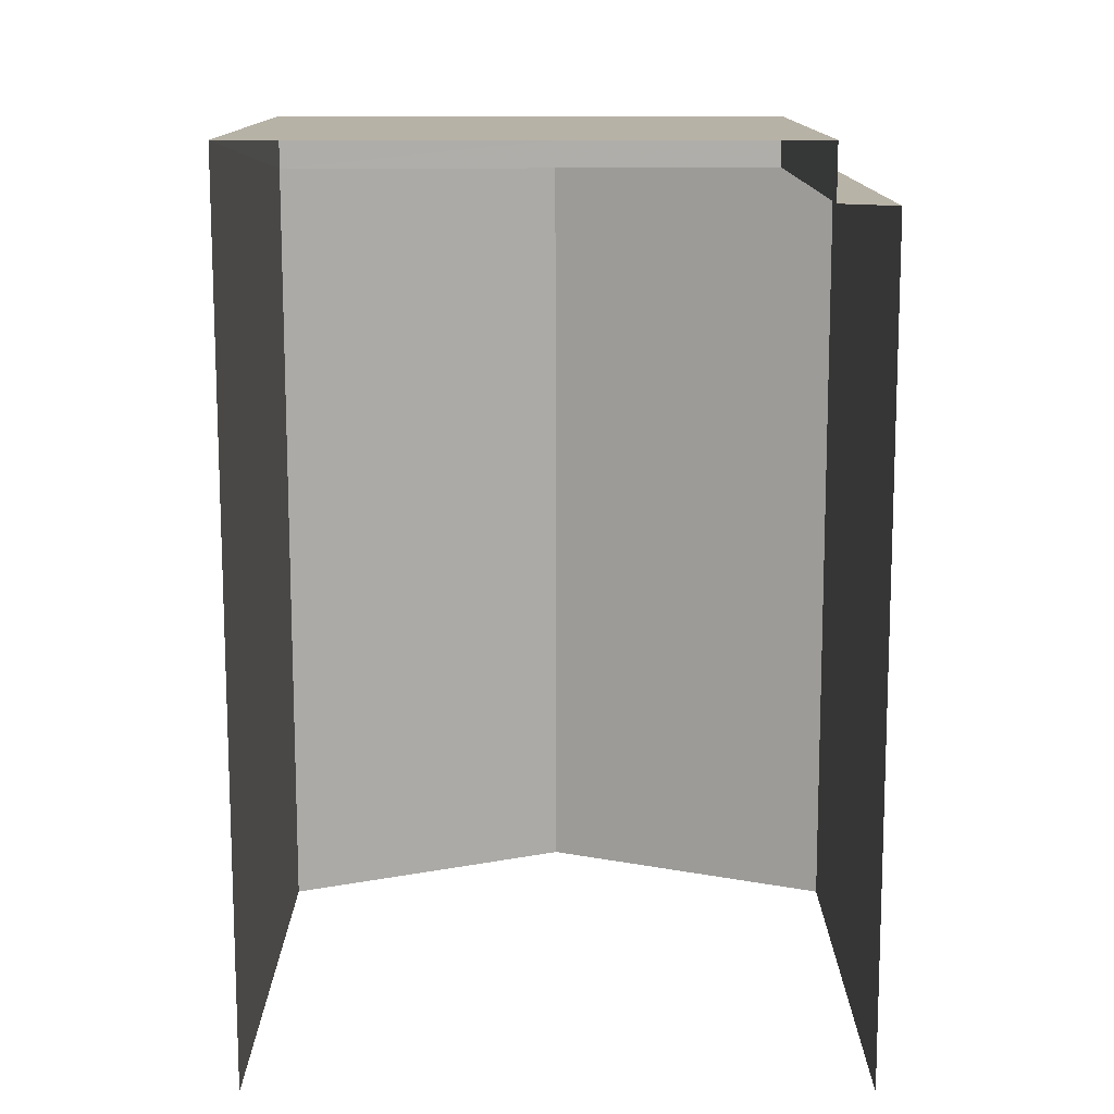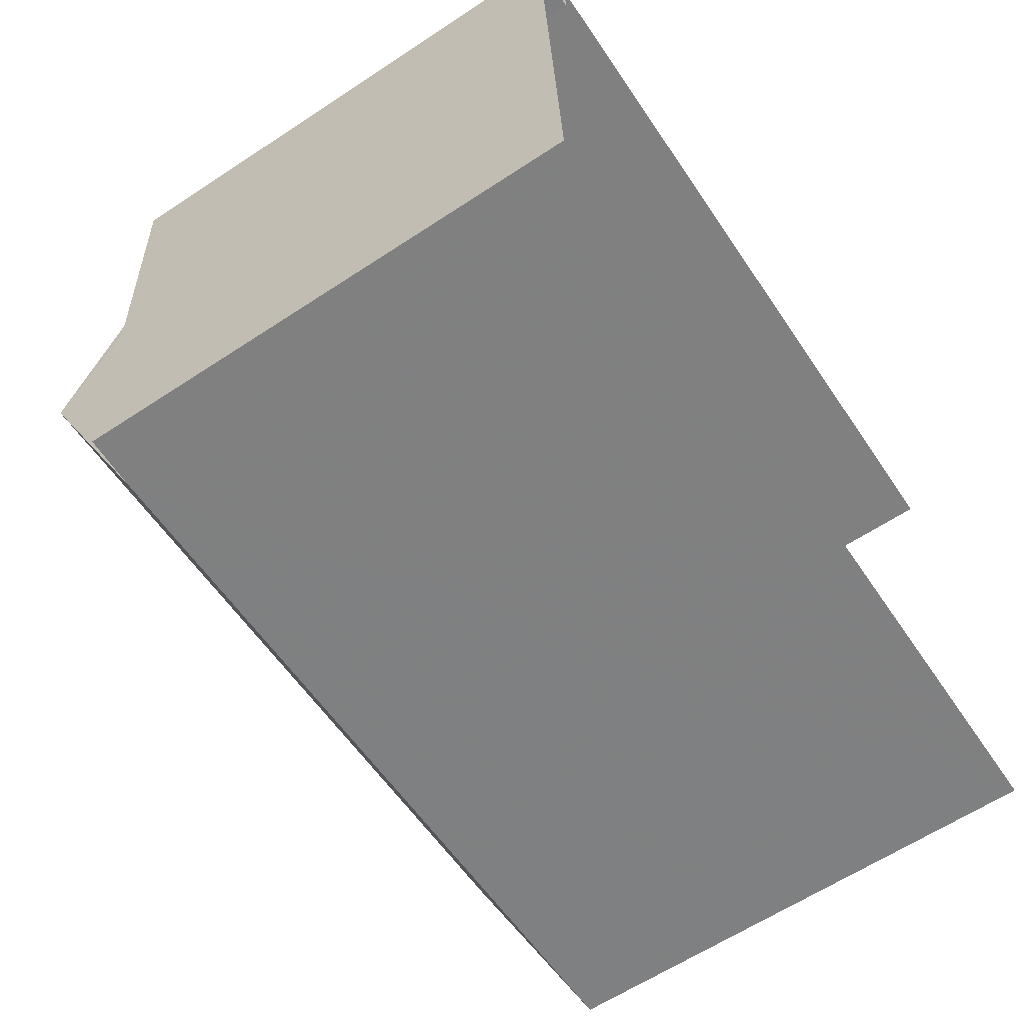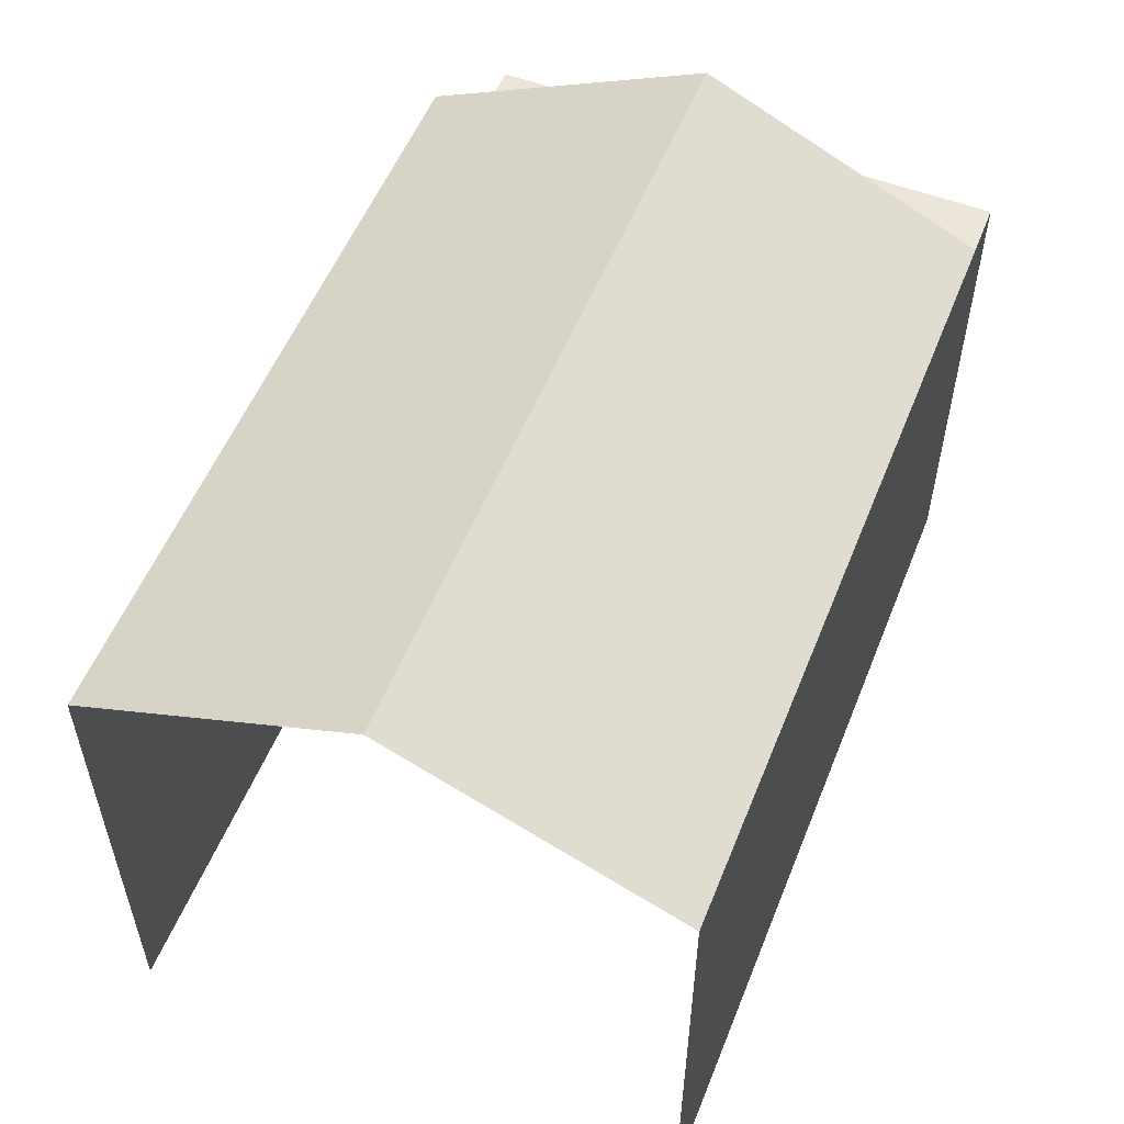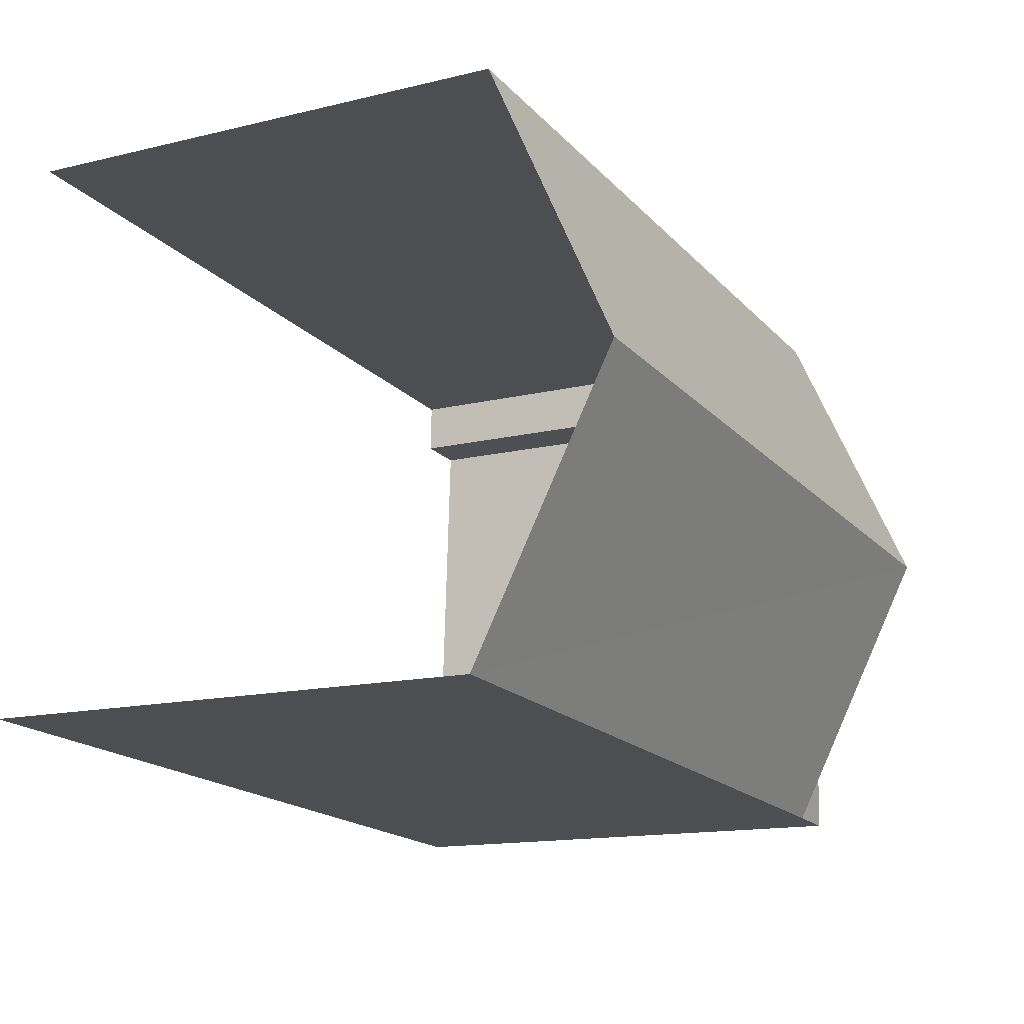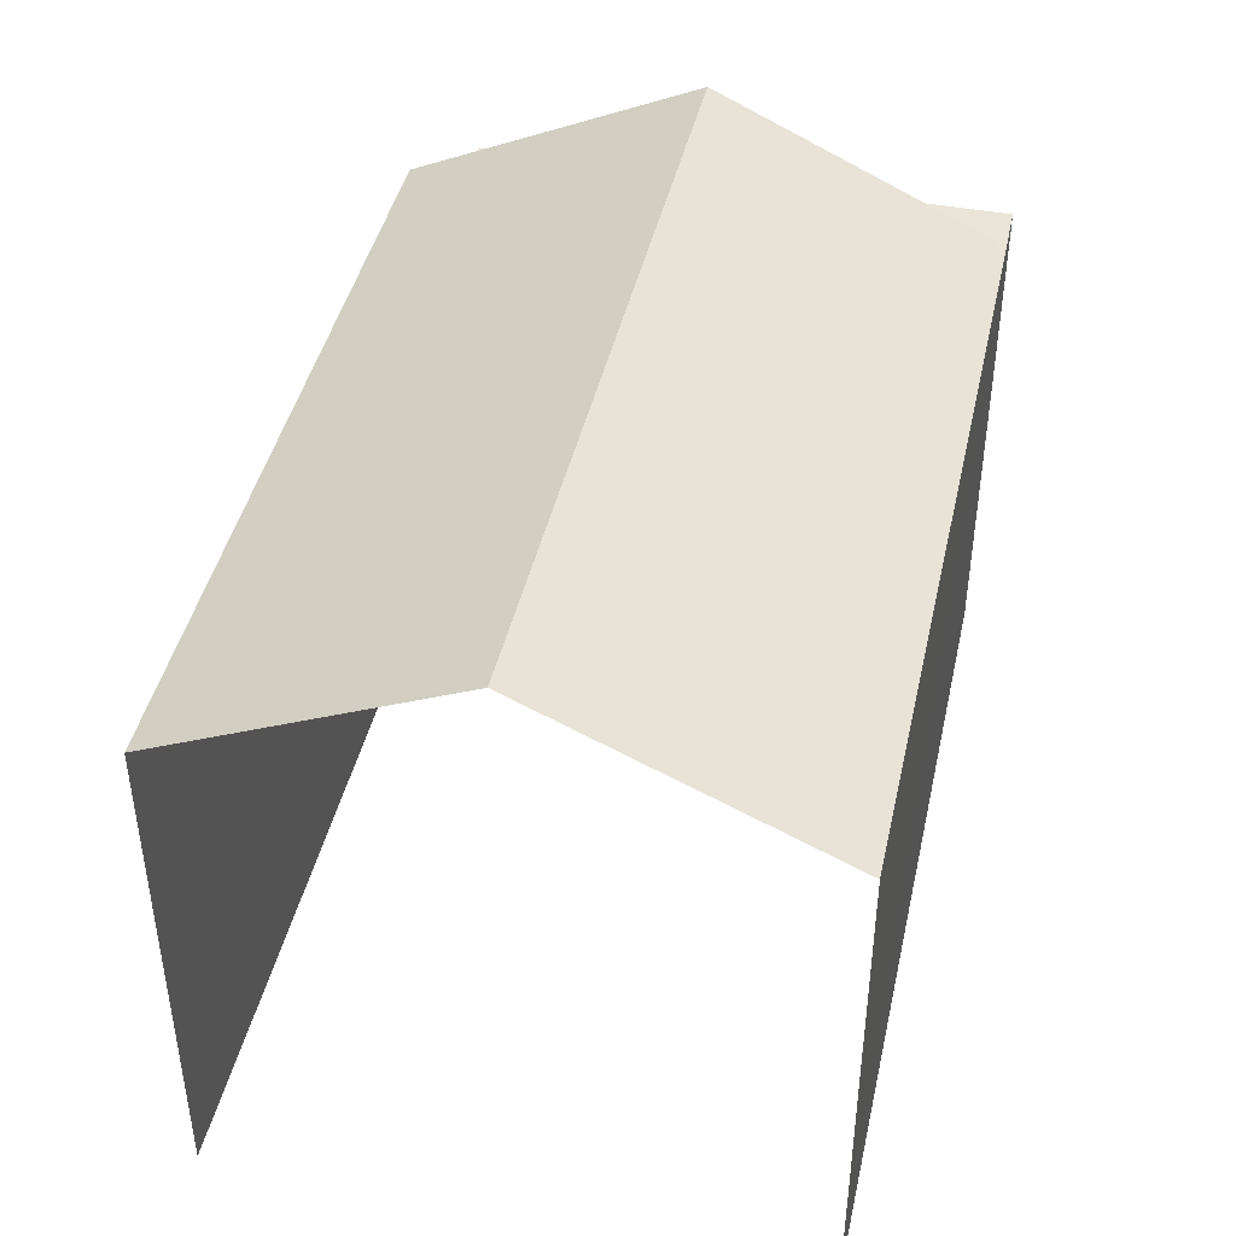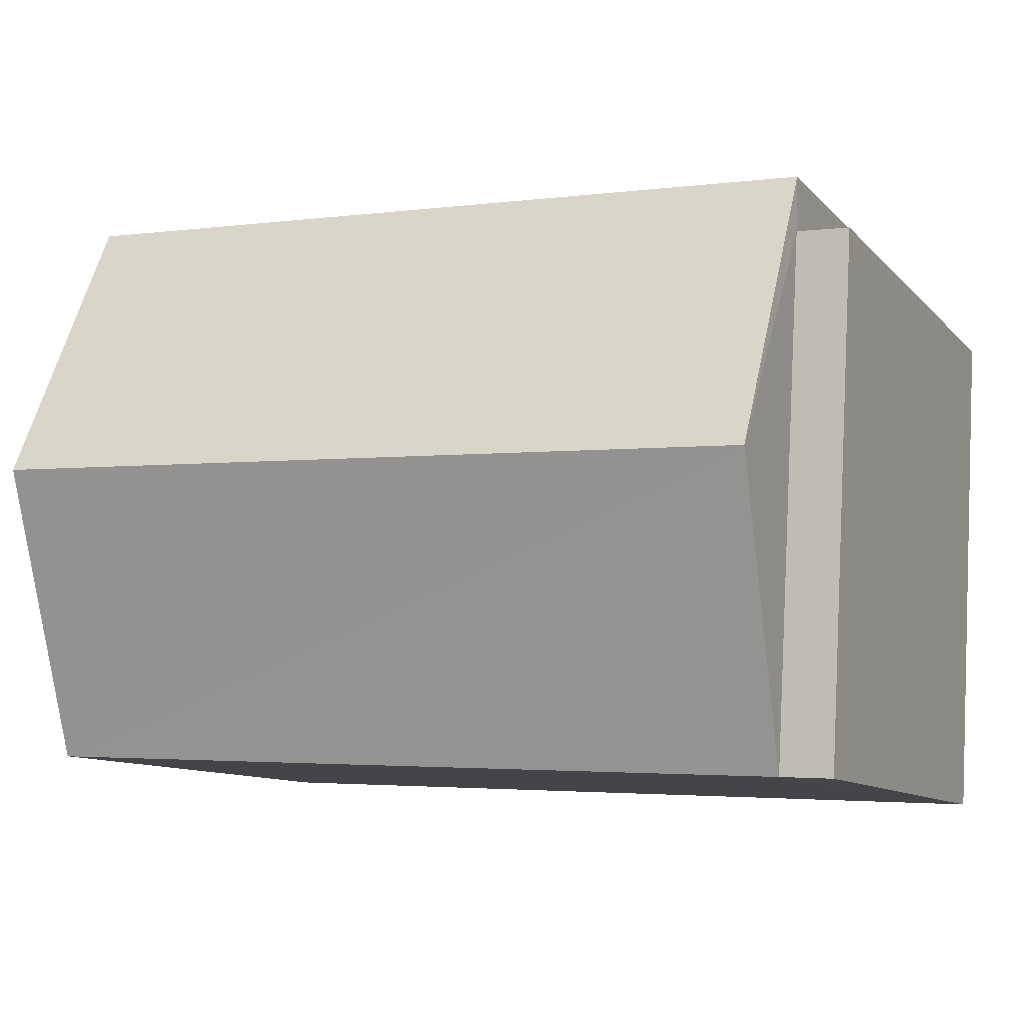
<metadata>
{"format":"obj","ext":"obj","renderer":"f3d","projection":"perspective","resolution":1024,"background":"white","views":[{"elev":-77.6,"azim":87.0,"up":"+Z"},{"elev":-62.4,"azim":123.7,"up":"+Y"},{"elev":54.9,"azim":-71.3,"up":"+Z"},{"elev":-14.4,"azim":-62.1,"up":"+Y"},{"elev":43.5,"azim":-80.5,"up":"+Z"},{"elev":-10.3,"azim":24.3,"up":"+Y"}]}
</metadata>
<code>
v -3.721e+05 -1.055e+05 24.73
v -3.721e+05 -1.055e+05 24.73
v -3.722e+05 -1.055e+05 24.73
v -3.722e+05 -1.055e+05 24.73
v -3.721e+05 -1.055e+05 24.73
v -3.721e+05 -1.055e+05 24.73
v -3.722e+05 -1.055e+05 32.56
v -3.721e+05 -1.055e+05 32.56
v -3.721e+05 -1.055e+05 34.59
v -3.722e+05 -1.055e+05 34.59
v -3.721e+05 -1.055e+05 32.56
v -3.722e+05 -1.055e+05 32.56
v -3.721e+05 -1.055e+05 32.56
v -3.721e+05 -1.055e+05 32.56
v -3.721e+05 -1.055e+05 32.56
f 1 2 3
f 3 2 4
f 4 2 5
f 2 6 5
f 12 3 7
f 12 7 10
f 3 4 7
f 7 8 9
f 10 7 9
f 10 11 12
f 10 9 11
f 8 13 14
f 15 8 14
f 11 9 15
f 9 8 15
f 2 1 11
f 2 11 15
f 14 6 2
f 15 14 2
f 7 4 8
f 8 5 13
f 8 4 5
f 13 5 6
f 14 13 6
f 12 1 3
f 12 11 1

</code>
